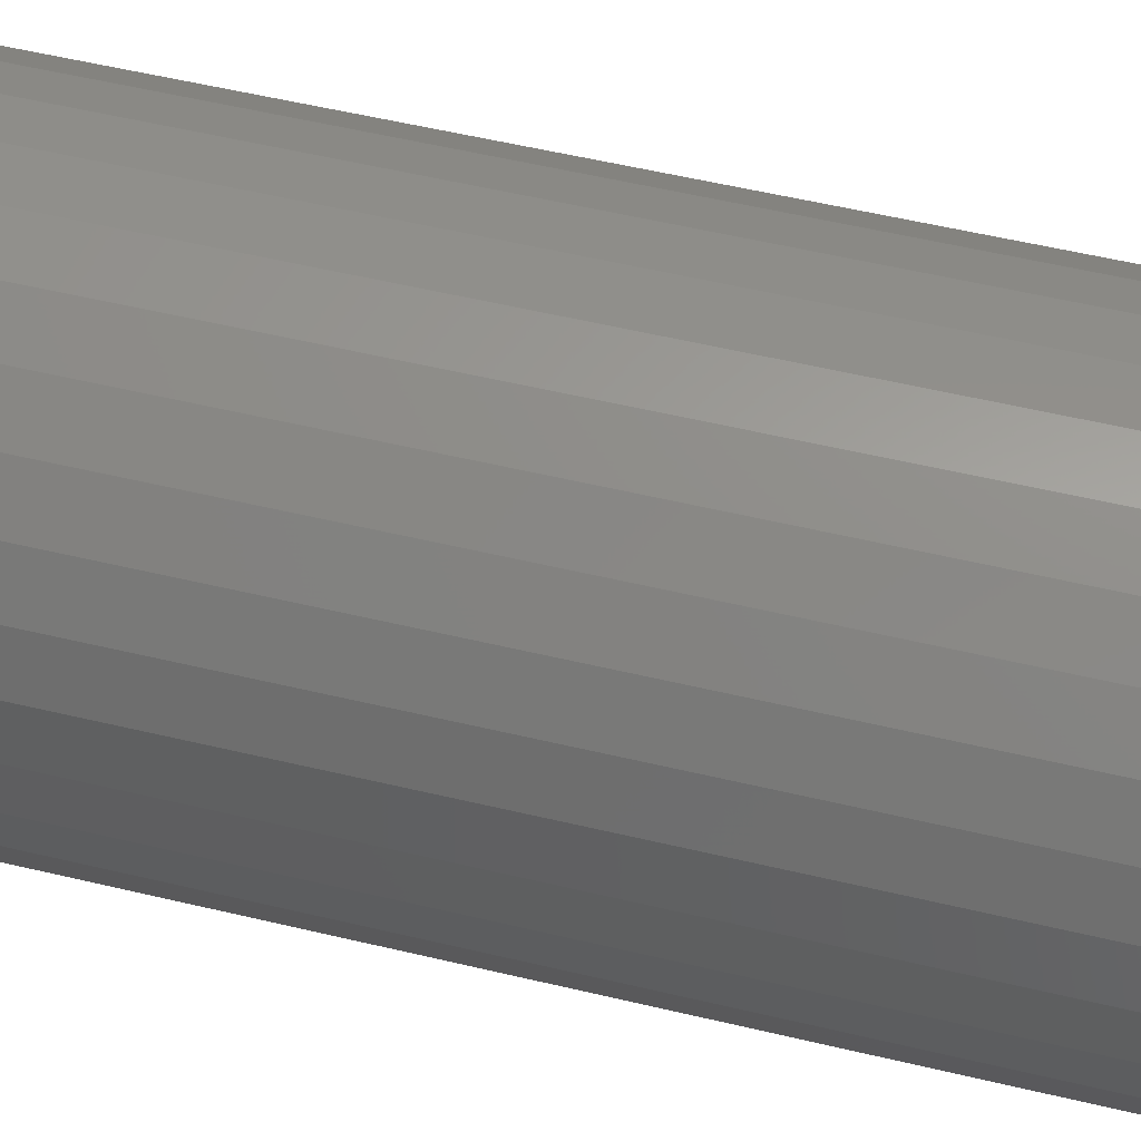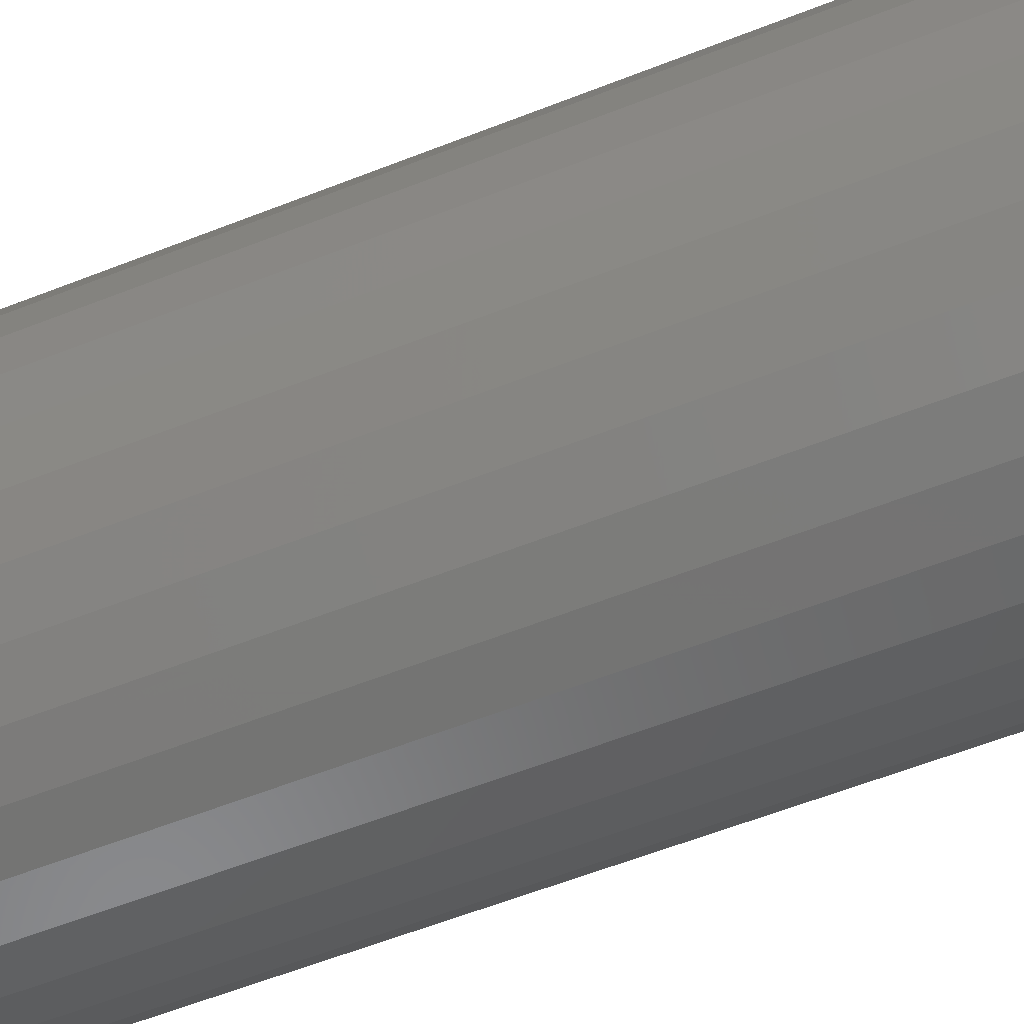
<metadata>
{"format":"stl","ext":"stl","renderer":"f3d","projection":"perspective","resolution":1024,"background":"white","views":[{"elev":55.4,"azim":-75.9,"up":"+Z"},{"elev":-60.8,"azim":111.8,"up":"+Z"}]}
</metadata>
<code>
# stl→obj: 320 verts, 636 faces
v 0.4974 -0.2031 0.04005
v 0.4897 -0.2031 0.03929
v 0.4822 -0.2031 0.03704
v 0.5051 -0.2031 0.03929
v 0.5125 -0.2031 0.03704
v 0.4754 -0.2031 0.03338
v 0.5193 -0.2031 0.03338
v 0.4694 -0.2031 0.02846
v 0.5253 -0.2031 0.02846
v 0.4645 -0.2031 0.02247
v 0.5303 -0.2031 0.02247
v 0.4608 -0.2031 0.01563
v 0.5339 -0.2031 0.01563
v 0.4586 -0.2031 0.00821
v 0.5362 -0.2031 0.00821
v 0.5362 -0.2031 -0.007224
v 0.4608 -0.2031 -0.01464
v 0.5339 -0.2031 -0.01464
v 0.4645 -0.2031 -0.02148
v 0.5303 -0.2031 -0.02148
v 0.4694 -0.2031 -0.02748
v 0.5253 -0.2031 -0.02748
v 0.4754 -0.2031 -0.0324
v 0.5193 -0.2031 -0.0324
v 0.4822 -0.2031 -0.03605
v 0.5125 -0.2031 -0.03605
v 0.4897 -0.2031 -0.0383
v 0.4974 -0.2031 -0.03906
v 0.5051 -0.2031 -0.0383
v 0.5369 -0.2031 0.0004934
v 0.4578 -0.2031 0.0004934
v 0.4586 -0.2031 -0.007224
v 0.5447 1.44e-16 0.0004934
v 0.5447 -0.1953 0.0004934
v 0.5438 1.434e-16 -0.008748
v 0.5438 -0.1953 -0.008748
v 0.5411 1.425e-16 -0.01763
v 0.5411 -0.1953 -0.01763
v 0.5368 1.415e-16 -0.02582
v 0.5368 -0.1953 -0.02582
v 0.5309 1.404e-16 -0.033
v 0.5309 -0.1953 -0.033
v 0.5237 1.392e-16 -0.03889
v 0.5237 -0.1953 -0.03889
v 0.5155 1.381e-16 -0.04327
v 0.5155 -0.1953 -0.04327
v 0.5066 1.369e-16 -0.04596
v 0.5066 -0.1953 -0.04596
v 0.4974 1.358e-16 -0.04688
v 0.4974 -0.1953 -0.04688
v 0.4881 1.349e-16 -0.04596
v 0.4881 -0.1953 -0.04596
v 0.4792 1.34e-16 -0.04327
v 0.4792 -0.1953 -0.04327
v 0.4711 1.334e-16 -0.03889
v 0.4711 -0.1953 -0.03889
v 0.4639 1.33e-16 -0.033
v 0.4639 -0.1953 -0.033
v 0.458 1.328e-16 -0.02582
v 0.458 -0.1953 -0.02582
v 0.4536 1.328e-16 -0.01763
v 0.4536 -0.1953 -0.01763
v 0.4509 1.33e-16 -0.008748
v 0.4509 -0.1953 -0.008748
v 0.45 1.335e-16 0.0004934
v 0.45 -0.1953 0.0004934
v 0.4509 1.342e-16 0.009735
v 0.4509 -0.1953 0.009735
v 0.4536 1.351e-16 0.01862
v 0.4536 -0.1953 0.01862
v 0.458 1.36e-16 0.02681
v 0.458 -0.1953 0.02681
v 0.4639 1.372e-16 0.03399
v 0.4639 -0.1953 0.03399
v 0.4711 1.383e-16 0.03988
v 0.4711 -0.1953 0.03988
v 0.4792 1.395e-16 0.04426
v 0.4792 -0.1953 0.04426
v 0.4881 1.407e-16 0.04695
v 0.4881 -0.1953 0.04695
v 0.4974 1.417e-16 0.04786
v 0.4974 -0.1953 0.04786
v 0.5066 1.427e-16 0.04695
v 0.5066 -0.1953 0.04695
v 0.5155 1.435e-16 0.04426
v 0.5155 -0.1953 0.04426
v 0.5237 1.442e-16 0.03988
v 0.5237 -0.1953 0.03988
v 0.5309 1.446e-16 0.03399
v 0.5309 -0.1953 0.03399
v 0.5368 1.448e-16 0.02681
v 0.5368 -0.1953 0.02681
v 0.5411 1.448e-16 0.01862
v 0.5411 -0.1953 0.01862
v 0.5438 1.445e-16 0.009735
v 0.5438 -0.1953 0.009735
v 0.4563 -0.203 0.0004934
v 0.4571 -0.203 0.008508
v 0.4548 -0.2025 0.0004934
v 0.4556 -0.2025 0.008794
v 0.4535 -0.2018 0.0004934
v 0.4543 -0.2018 0.009057
v 0.4523 -0.2008 0.0004934
v 0.4532 -0.2008 0.009288
v 0.4513 -0.1997 0.0004934
v 0.4522 -0.1997 0.009478
v 0.4506 -0.1983 0.0004934
v 0.4515 -0.1983 0.009619
v 0.4502 -0.1968 0.0004934
v 0.4511 -0.1968 0.009705
v 0.5377 -0.203 0.008508
v 0.5384 -0.203 0.0004934
v 0.5391 -0.2025 0.008794
v 0.5399 -0.2025 0.0004934
v 0.5404 -0.2018 0.009057
v 0.5413 -0.2018 0.0004934
v 0.5416 -0.2008 0.009288
v 0.5424 -0.2008 0.0004934
v 0.5425 -0.1997 0.009478
v 0.5434 -0.1997 0.0004934
v 0.5432 -0.1983 0.009619
v 0.5441 -0.1983 0.0004934
v 0.5437 -0.1968 0.009705
v 0.5446 -0.1968 0.0004934
v 0.5353 -0.203 0.01621
v 0.5367 -0.2025 0.01677
v 0.5379 -0.2018 0.01729
v 0.539 -0.2008 0.01774
v 0.5399 -0.1997 0.01812
v 0.5406 -0.1983 0.01839
v 0.541 -0.1968 0.01856
v 0.5315 -0.203 0.02332
v 0.5327 -0.2025 0.02413
v 0.5339 -0.2018 0.02488
v 0.5349 -0.2008 0.02554
v 0.5357 -0.1997 0.02608
v 0.5363 -0.1983 0.02648
v 0.5366 -0.1968 0.02673
v 0.5264 -0.203 0.02954
v 0.5275 -0.2025 0.03058
v 0.5284 -0.2018 0.03153
v 0.5292 -0.2008 0.03237
v 0.5299 -0.1997 0.03306
v 0.5304 -0.1983 0.03357
v 0.5308 -0.1968 0.03388
v 0.5202 -0.203 0.03465
v 0.521 -0.2025 0.03587
v 0.5218 -0.2018 0.03699
v 0.5224 -0.2008 0.03798
v 0.523 -0.1997 0.03878
v 0.5234 -0.1983 0.03938
v 0.5236 -0.1968 0.03975
v 0.5131 -0.203 0.03845
v 0.5136 -0.2025 0.0398
v 0.5142 -0.2018 0.04105
v 0.5146 -0.2008 0.04214
v 0.515 -0.1997 0.04304
v 0.5153 -0.1983 0.04371
v 0.5154 -0.1968 0.04412
v 0.5054 -0.203 0.04078
v 0.5057 -0.2025 0.04222
v 0.5059 -0.2018 0.04355
v 0.5062 -0.2008 0.04471
v 0.5064 -0.1997 0.04566
v 0.5065 -0.1983 0.04637
v 0.5066 -0.1968 0.0468
v 0.4974 -0.203 0.04157
v 0.4974 -0.2025 0.04304
v 0.4974 -0.2018 0.04439
v 0.4974 -0.2008 0.04557
v 0.4974 -0.1997 0.04655
v 0.4974 -0.1983 0.04727
v 0.4974 -0.1968 0.04771
v 0.4894 -0.203 0.04078
v 0.4891 -0.2025 0.04222
v 0.4888 -0.2018 0.04355
v 0.4886 -0.2008 0.04471
v 0.4884 -0.1997 0.04566
v 0.4882 -0.1983 0.04637
v 0.4882 -0.1968 0.0468
v 0.4816 -0.203 0.03845
v 0.4811 -0.2025 0.0398
v 0.4806 -0.2018 0.04105
v 0.4801 -0.2008 0.04214
v 0.4797 -0.1997 0.04304
v 0.4795 -0.1983 0.04371
v 0.4793 -0.1968 0.04412
v 0.4745 -0.203 0.03465
v 0.4737 -0.2025 0.03587
v 0.473 -0.2018 0.03699
v 0.4723 -0.2008 0.03798
v 0.4718 -0.1997 0.03878
v 0.4714 -0.1983 0.03938
v 0.4711 -0.1968 0.03975
v 0.4683 -0.203 0.02954
v 0.4673 -0.2025 0.03058
v 0.4663 -0.2018 0.03153
v 0.4655 -0.2008 0.03237
v 0.4648 -0.1997 0.03306
v 0.4643 -0.1983 0.03357
v 0.464 -0.1968 0.03388
v 0.4632 -0.203 0.02332
v 0.462 -0.2025 0.02413
v 0.4609 -0.2018 0.02488
v 0.4599 -0.2008 0.02554
v 0.4591 -0.1997 0.02608
v 0.4585 -0.1983 0.02648
v 0.4581 -0.1968 0.02673
v 0.4594 -0.203 0.01621
v 0.4581 -0.2025 0.01677
v 0.4568 -0.2018 0.01729
v 0.4557 -0.2008 0.01774
v 0.4548 -0.1997 0.01812
v 0.4542 -0.1983 0.01839
v 0.4537 -0.1968 0.01856
v 0.5377 -0.203 -0.007521
v 0.5391 -0.2025 -0.007807
v 0.5404 -0.2018 -0.00807
v 0.5416 -0.2008 -0.008301
v 0.5425 -0.1997 -0.008491
v 0.5432 -0.1983 -0.008632
v 0.5437 -0.1968 -0.008718
v 0.4571 -0.203 -0.007521
v 0.4556 -0.2025 -0.007807
v 0.4543 -0.2018 -0.00807
v 0.4532 -0.2008 -0.008301
v 0.4522 -0.1997 -0.008491
v 0.4515 -0.1983 -0.008632
v 0.4511 -0.1968 -0.008718
v 0.4594 -0.203 -0.01523
v 0.4581 -0.2025 -0.01579
v 0.4568 -0.2018 -0.0163
v 0.4557 -0.2008 -0.01676
v 0.4548 -0.1997 -0.01713
v 0.4542 -0.1983 -0.01741
v 0.4537 -0.1968 -0.01758
v 0.4632 -0.203 -0.02233
v 0.462 -0.2025 -0.02314
v 0.4609 -0.2018 -0.02389
v 0.4599 -0.2008 -0.02455
v 0.4591 -0.1997 -0.02509
v 0.4585 -0.1983 -0.02549
v 0.4581 -0.1968 -0.02574
v 0.4683 -0.203 -0.02855
v 0.4673 -0.2025 -0.02959
v 0.4663 -0.2018 -0.03055
v 0.4655 -0.2008 -0.03138
v 0.4648 -0.1997 -0.03207
v 0.4643 -0.1983 -0.03258
v 0.464 -0.1968 -0.03289
v 0.4745 -0.203 -0.03366
v 0.4737 -0.2025 -0.03488
v 0.473 -0.2018 -0.03601
v 0.4723 -0.2008 -0.03699
v 0.4718 -0.1997 -0.0378
v 0.4714 -0.1983 -0.0384
v 0.4711 -0.1968 -0.03877
v 0.4816 -0.203 -0.03746
v 0.4811 -0.2025 -0.03881
v 0.4806 -0.2018 -0.04006
v 0.4801 -0.2008 -0.04116
v 0.4797 -0.1997 -0.04205
v 0.4795 -0.1983 -0.04272
v 0.4793 -0.1968 -0.04313
v 0.4894 -0.203 -0.0398
v 0.4891 -0.2025 -0.04123
v 0.4888 -0.2018 -0.04256
v 0.4886 -0.2008 -0.04372
v 0.4884 -0.1997 -0.04467
v 0.4882 -0.1983 -0.04538
v 0.4882 -0.1968 -0.04582
v 0.4974 -0.203 -0.04059
v 0.4974 -0.2025 -0.04205
v 0.4974 -0.2018 -0.0434
v 0.4974 -0.2008 -0.04459
v 0.4974 -0.1997 -0.04556
v 0.4974 -0.1983 -0.04628
v 0.4974 -0.1968 -0.04672
v 0.5054 -0.203 -0.0398
v 0.5057 -0.2025 -0.04123
v 0.5059 -0.2018 -0.04256
v 0.5062 -0.2008 -0.04372
v 0.5064 -0.1997 -0.04467
v 0.5065 -0.1983 -0.04538
v 0.5066 -0.1968 -0.04582
v 0.5131 -0.203 -0.03746
v 0.5136 -0.2025 -0.03881
v 0.5142 -0.2018 -0.04006
v 0.5146 -0.2008 -0.04116
v 0.515 -0.1997 -0.04205
v 0.5153 -0.1983 -0.04272
v 0.5154 -0.1968 -0.04313
v 0.5202 -0.203 -0.03366
v 0.521 -0.2025 -0.03488
v 0.5218 -0.2018 -0.03601
v 0.5224 -0.2008 -0.03699
v 0.523 -0.1997 -0.0378
v 0.5234 -0.1983 -0.0384
v 0.5236 -0.1968 -0.03877
v 0.5264 -0.203 -0.02855
v 0.5275 -0.2025 -0.02959
v 0.5284 -0.2018 -0.03055
v 0.5292 -0.2008 -0.03138
v 0.5299 -0.1997 -0.03207
v 0.5304 -0.1983 -0.03258
v 0.5308 -0.1968 -0.03289
v 0.5315 -0.203 -0.02233
v 0.5327 -0.2025 -0.02314
v 0.5339 -0.2018 -0.02389
v 0.5349 -0.2008 -0.02455
v 0.5357 -0.1997 -0.02509
v 0.5363 -0.1983 -0.02549
v 0.5366 -0.1968 -0.02574
v 0.5353 -0.203 -0.01523
v 0.5367 -0.2025 -0.01579
v 0.5379 -0.2018 -0.0163
v 0.539 -0.2008 -0.01676
v 0.5399 -0.1997 -0.01713
v 0.5406 -0.1983 -0.01741
v 0.541 -0.1968 -0.01758
f 1 2 3
f 4 1 3
f 4 3 5
f 5 3 6
f 5 6 7
f 7 6 8
f 7 8 9
f 9 8 10
f 9 10 11
f 11 10 12
f 11 12 13
f 13 12 14
f 13 14 15
f 16 17 18
f 18 17 19
f 18 19 20
f 20 19 21
f 20 21 22
f 22 21 23
f 22 23 24
f 24 23 25
f 24 25 26
f 26 25 27
f 26 27 28
f 26 28 29
f 15 14 30
f 30 14 31
f 30 31 16
f 16 31 32
f 16 32 17
f 33 34 35
f 35 34 36
f 35 36 37
f 37 36 38
f 37 38 39
f 39 38 40
f 39 40 41
f 41 40 42
f 41 42 43
f 43 42 44
f 43 44 45
f 45 44 46
f 45 46 47
f 47 46 48
f 47 48 49
f 49 48 50
f 49 50 51
f 51 50 52
f 51 52 53
f 53 52 54
f 53 54 55
f 55 54 56
f 55 56 57
f 57 56 58
f 57 58 59
f 59 58 60
f 59 60 61
f 61 60 62
f 61 62 63
f 63 62 64
f 63 64 65
f 65 64 66
f 65 66 67
f 67 66 68
f 67 68 69
f 69 68 70
f 69 70 71
f 71 70 72
f 71 72 73
f 73 72 74
f 73 74 75
f 75 74 76
f 75 76 77
f 77 76 78
f 77 78 79
f 79 78 80
f 79 80 81
f 81 80 82
f 81 82 83
f 83 82 84
f 83 84 85
f 85 84 86
f 85 86 87
f 87 86 88
f 87 88 89
f 89 88 90
f 89 90 91
f 91 90 92
f 91 92 93
f 93 92 94
f 93 94 95
f 95 94 96
f 95 96 33
f 33 96 34
f 31 14 97
f 97 14 98
f 97 98 99
f 99 98 100
f 99 100 101
f 101 100 102
f 101 102 103
f 103 102 104
f 103 104 105
f 105 104 106
f 105 106 107
f 107 106 108
f 107 108 109
f 109 108 110
f 109 110 66
f 66 110 68
f 15 30 111
f 111 30 112
f 111 112 113
f 113 112 114
f 113 114 115
f 115 114 116
f 115 116 117
f 117 116 118
f 117 118 119
f 119 118 120
f 119 120 121
f 121 120 122
f 121 122 123
f 123 122 124
f 123 124 96
f 96 124 34
f 13 15 125
f 125 15 111
f 125 111 126
f 126 111 113
f 126 113 127
f 127 113 115
f 127 115 128
f 128 115 117
f 128 117 129
f 129 117 119
f 129 119 130
f 130 119 121
f 130 121 131
f 131 121 123
f 131 123 94
f 94 123 96
f 11 13 132
f 132 13 125
f 132 125 133
f 133 125 126
f 133 126 134
f 134 126 127
f 134 127 135
f 135 127 128
f 135 128 136
f 136 128 129
f 136 129 137
f 137 129 130
f 137 130 138
f 138 130 131
f 138 131 92
f 92 131 94
f 9 11 139
f 139 11 132
f 139 132 140
f 140 132 133
f 140 133 141
f 141 133 134
f 141 134 142
f 142 134 135
f 142 135 143
f 143 135 136
f 143 136 144
f 144 136 137
f 144 137 145
f 145 137 138
f 145 138 90
f 90 138 92
f 7 9 146
f 146 9 139
f 146 139 147
f 147 139 140
f 147 140 148
f 148 140 141
f 148 141 149
f 149 141 142
f 149 142 150
f 150 142 143
f 150 143 151
f 151 143 144
f 151 144 152
f 152 144 145
f 152 145 88
f 88 145 90
f 5 7 153
f 153 7 146
f 153 146 154
f 154 146 147
f 154 147 155
f 155 147 148
f 155 148 156
f 156 148 149
f 156 149 157
f 157 149 150
f 157 150 158
f 158 150 151
f 158 151 159
f 159 151 152
f 159 152 86
f 86 152 88
f 4 5 160
f 160 5 153
f 160 153 161
f 161 153 154
f 161 154 162
f 162 154 155
f 162 155 163
f 163 155 156
f 163 156 164
f 164 156 157
f 164 157 165
f 165 157 158
f 165 158 166
f 166 158 159
f 166 159 84
f 84 159 86
f 1 4 167
f 167 4 160
f 167 160 168
f 168 160 161
f 168 161 169
f 169 161 162
f 169 162 170
f 170 162 163
f 170 163 171
f 171 163 164
f 171 164 172
f 172 164 165
f 172 165 173
f 173 165 166
f 173 166 82
f 82 166 84
f 2 1 174
f 174 1 167
f 174 167 175
f 175 167 168
f 175 168 176
f 176 168 169
f 176 169 177
f 177 169 170
f 177 170 178
f 178 170 171
f 178 171 179
f 179 171 172
f 179 172 180
f 180 172 173
f 180 173 80
f 80 173 82
f 3 2 181
f 181 2 174
f 181 174 182
f 182 174 175
f 182 175 183
f 183 175 176
f 183 176 184
f 184 176 177
f 184 177 185
f 185 177 178
f 185 178 186
f 186 178 179
f 186 179 187
f 187 179 180
f 187 180 78
f 78 180 80
f 6 3 188
f 188 3 181
f 188 181 189
f 189 181 182
f 189 182 190
f 190 182 183
f 190 183 191
f 191 183 184
f 191 184 192
f 192 184 185
f 192 185 193
f 193 185 186
f 193 186 194
f 194 186 187
f 194 187 76
f 76 187 78
f 8 6 195
f 195 6 188
f 195 188 196
f 196 188 189
f 196 189 197
f 197 189 190
f 197 190 198
f 198 190 191
f 198 191 199
f 199 191 192
f 199 192 200
f 200 192 193
f 200 193 201
f 201 193 194
f 201 194 74
f 74 194 76
f 10 8 202
f 202 8 195
f 202 195 203
f 203 195 196
f 203 196 204
f 204 196 197
f 204 197 205
f 205 197 198
f 205 198 206
f 206 198 199
f 206 199 207
f 207 199 200
f 207 200 208
f 208 200 201
f 208 201 72
f 72 201 74
f 12 10 209
f 209 10 202
f 209 202 210
f 210 202 203
f 210 203 211
f 211 203 204
f 211 204 212
f 212 204 205
f 212 205 213
f 213 205 206
f 213 206 214
f 214 206 207
f 214 207 215
f 215 207 208
f 215 208 70
f 70 208 72
f 14 12 98
f 98 12 209
f 98 209 100
f 100 209 210
f 100 210 102
f 102 210 211
f 102 211 104
f 104 211 212
f 104 212 106
f 106 212 213
f 106 213 108
f 108 213 214
f 108 214 110
f 110 214 215
f 110 215 68
f 68 215 70
f 30 16 112
f 112 16 216
f 112 216 114
f 114 216 217
f 114 217 116
f 116 217 218
f 116 218 118
f 118 218 219
f 118 219 120
f 120 219 220
f 120 220 122
f 122 220 221
f 122 221 124
f 124 221 222
f 124 222 34
f 34 222 36
f 32 31 223
f 223 31 97
f 223 97 224
f 224 97 99
f 224 99 225
f 225 99 101
f 225 101 226
f 226 101 103
f 226 103 227
f 227 103 105
f 227 105 228
f 228 105 107
f 228 107 229
f 229 107 109
f 229 109 64
f 64 109 66
f 17 32 230
f 230 32 223
f 230 223 231
f 231 223 224
f 231 224 232
f 232 224 225
f 232 225 233
f 233 225 226
f 233 226 234
f 234 226 227
f 234 227 235
f 235 227 228
f 235 228 236
f 236 228 229
f 236 229 62
f 62 229 64
f 19 17 237
f 237 17 230
f 237 230 238
f 238 230 231
f 238 231 239
f 239 231 232
f 239 232 240
f 240 232 233
f 240 233 241
f 241 233 234
f 241 234 242
f 242 234 235
f 242 235 243
f 243 235 236
f 243 236 60
f 60 236 62
f 21 19 244
f 244 19 237
f 244 237 245
f 245 237 238
f 245 238 246
f 246 238 239
f 246 239 247
f 247 239 240
f 247 240 248
f 248 240 241
f 248 241 249
f 249 241 242
f 249 242 250
f 250 242 243
f 250 243 58
f 58 243 60
f 23 21 251
f 251 21 244
f 251 244 252
f 252 244 245
f 252 245 253
f 253 245 246
f 253 246 254
f 254 246 247
f 254 247 255
f 255 247 248
f 255 248 256
f 256 248 249
f 256 249 257
f 257 249 250
f 257 250 56
f 56 250 58
f 25 23 258
f 258 23 251
f 258 251 259
f 259 251 252
f 259 252 260
f 260 252 253
f 260 253 261
f 261 253 254
f 261 254 262
f 262 254 255
f 262 255 263
f 263 255 256
f 263 256 264
f 264 256 257
f 264 257 54
f 54 257 56
f 27 25 265
f 265 25 258
f 265 258 266
f 266 258 259
f 266 259 267
f 267 259 260
f 267 260 268
f 268 260 261
f 268 261 269
f 269 261 262
f 269 262 270
f 270 262 263
f 270 263 271
f 271 263 264
f 271 264 52
f 52 264 54
f 28 27 272
f 272 27 265
f 272 265 273
f 273 265 266
f 273 266 274
f 274 266 267
f 274 267 275
f 275 267 268
f 275 268 276
f 276 268 269
f 276 269 277
f 277 269 270
f 277 270 278
f 278 270 271
f 278 271 50
f 50 271 52
f 29 28 279
f 279 28 272
f 279 272 280
f 280 272 273
f 280 273 281
f 281 273 274
f 281 274 282
f 282 274 275
f 282 275 283
f 283 275 276
f 283 276 284
f 284 276 277
f 284 277 285
f 285 277 278
f 285 278 48
f 48 278 50
f 26 29 286
f 286 29 279
f 286 279 287
f 287 279 280
f 287 280 288
f 288 280 281
f 288 281 289
f 289 281 282
f 289 282 290
f 290 282 283
f 290 283 291
f 291 283 284
f 291 284 292
f 292 284 285
f 292 285 46
f 46 285 48
f 24 26 293
f 293 26 286
f 293 286 294
f 294 286 287
f 294 287 295
f 295 287 288
f 295 288 296
f 296 288 289
f 296 289 297
f 297 289 290
f 297 290 298
f 298 290 291
f 298 291 299
f 299 291 292
f 299 292 44
f 44 292 46
f 22 24 300
f 300 24 293
f 300 293 301
f 301 293 294
f 301 294 302
f 302 294 295
f 302 295 303
f 303 295 296
f 303 296 304
f 304 296 297
f 304 297 305
f 305 297 298
f 305 298 306
f 306 298 299
f 306 299 42
f 42 299 44
f 20 22 307
f 307 22 300
f 307 300 308
f 308 300 301
f 308 301 309
f 309 301 302
f 309 302 310
f 310 302 303
f 310 303 311
f 311 303 304
f 311 304 312
f 312 304 305
f 312 305 313
f 313 305 306
f 313 306 40
f 40 306 42
f 18 20 314
f 314 20 307
f 314 307 315
f 315 307 308
f 315 308 316
f 316 308 309
f 316 309 317
f 317 309 310
f 317 310 318
f 318 310 311
f 318 311 319
f 319 311 312
f 319 312 320
f 320 312 313
f 320 313 38
f 38 313 40
f 16 18 216
f 216 18 314
f 216 314 217
f 217 314 315
f 217 315 218
f 218 315 316
f 218 316 219
f 219 316 317
f 219 317 220
f 220 317 318
f 220 318 221
f 221 318 319
f 221 319 222
f 222 319 320
f 222 320 36
f 36 320 38
f 77 79 81
f 77 81 83
f 85 77 83
f 75 77 85
f 87 75 85
f 73 75 87
f 89 73 87
f 71 73 89
f 91 71 89
f 69 71 91
f 93 69 91
f 67 69 93
f 95 67 93
f 37 61 35
f 59 61 37
f 39 59 37
f 57 59 39
f 41 57 39
f 55 57 41
f 43 55 41
f 53 55 43
f 45 53 43
f 51 53 45
f 49 51 45
f 47 49 45
f 61 63 35
f 35 63 65
f 35 65 33
f 33 65 67
f 33 67 95

</code>
